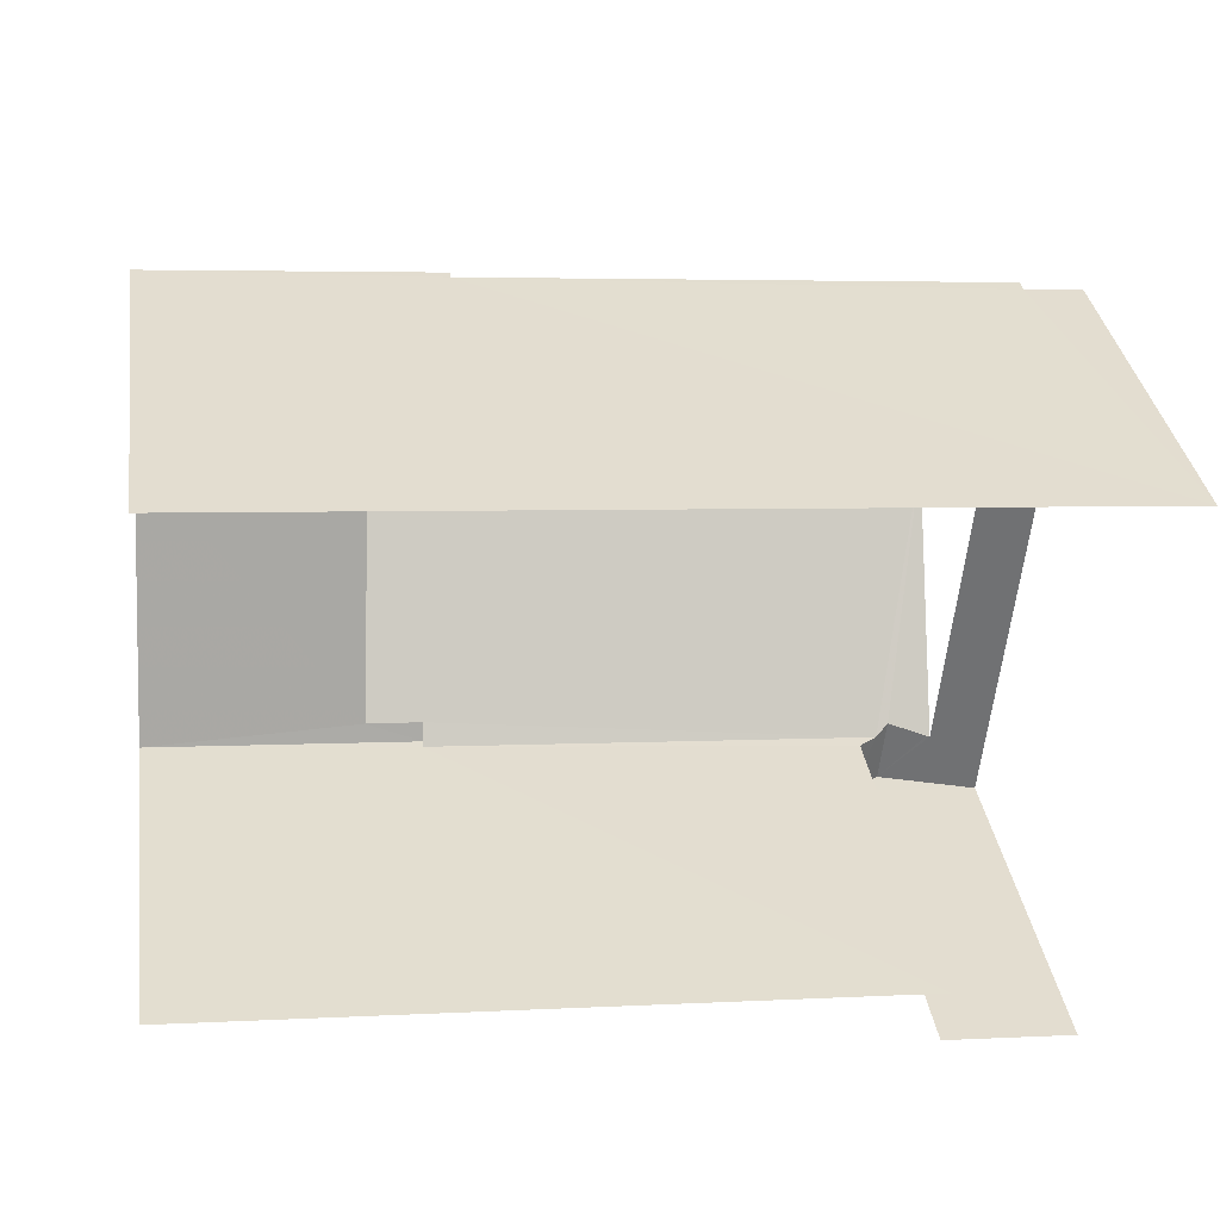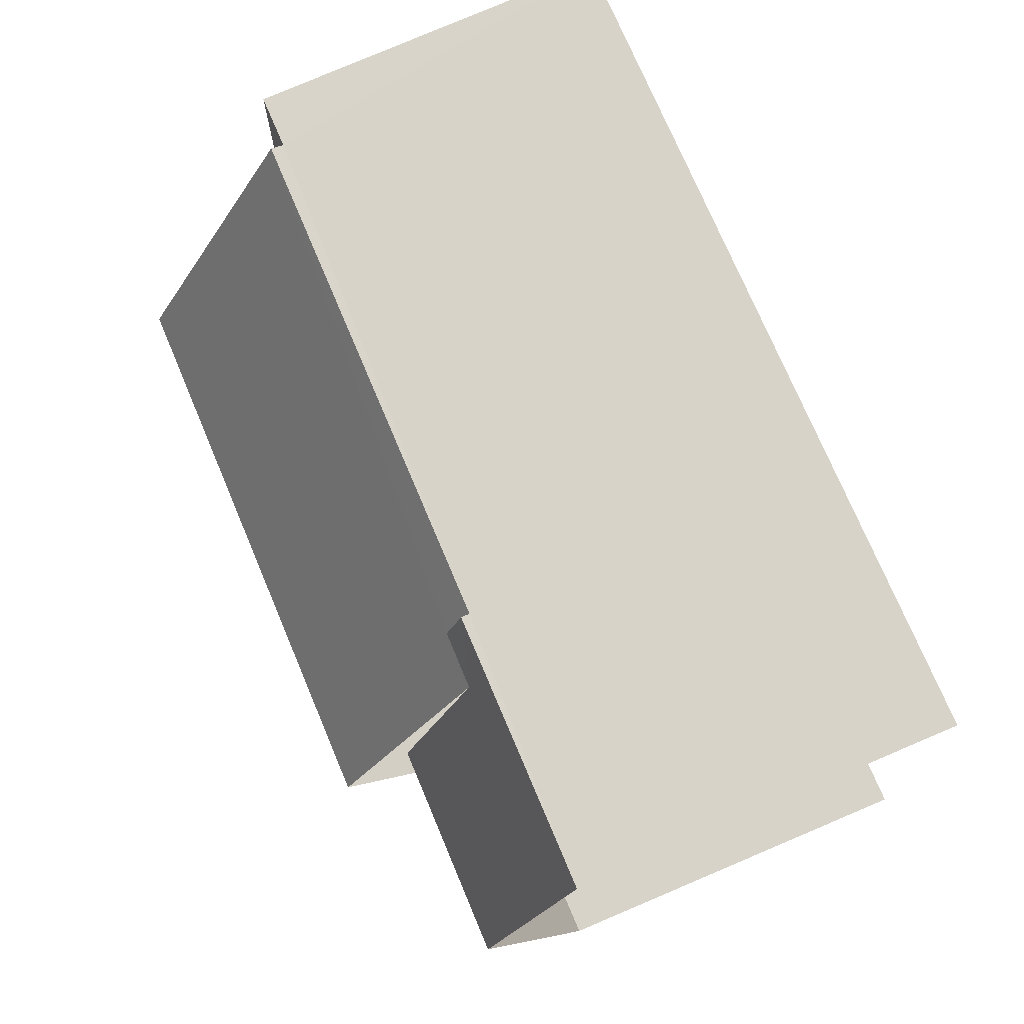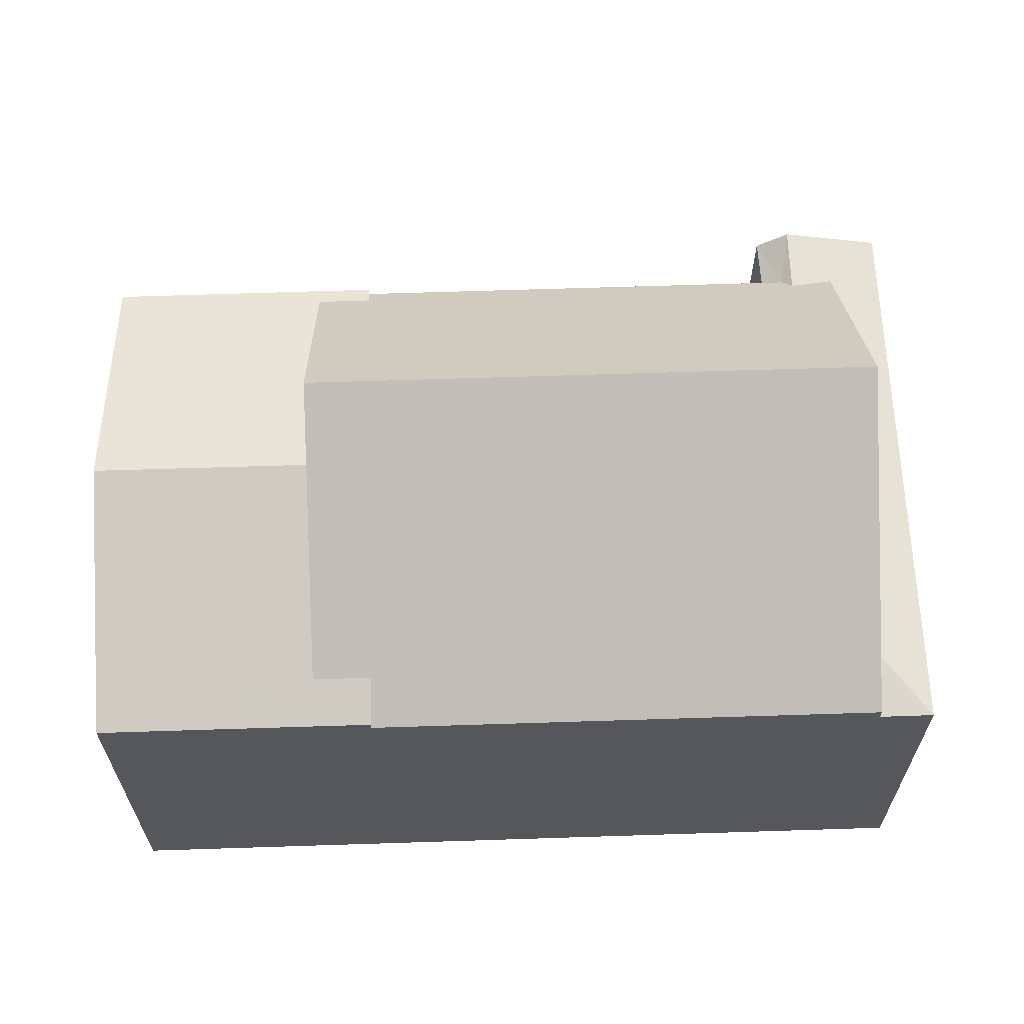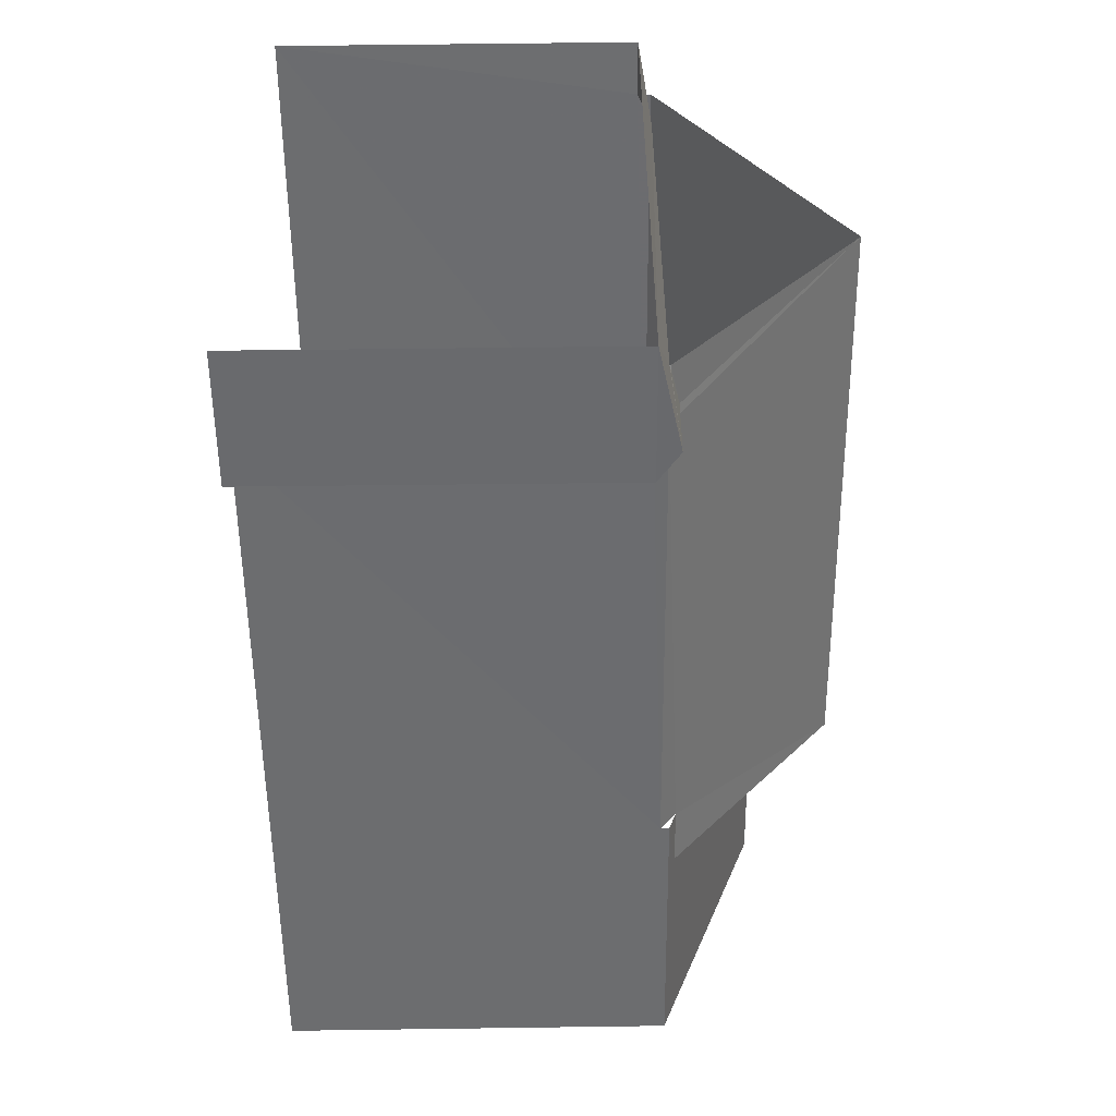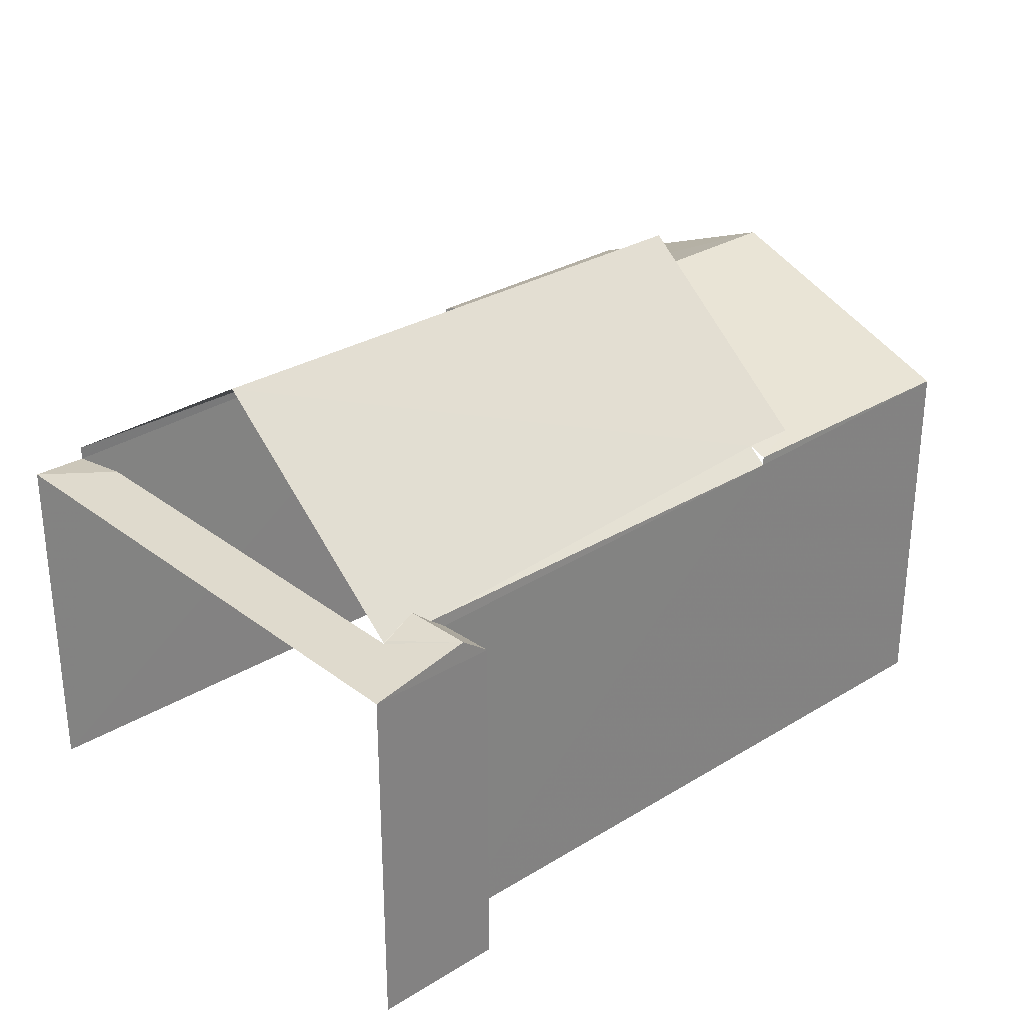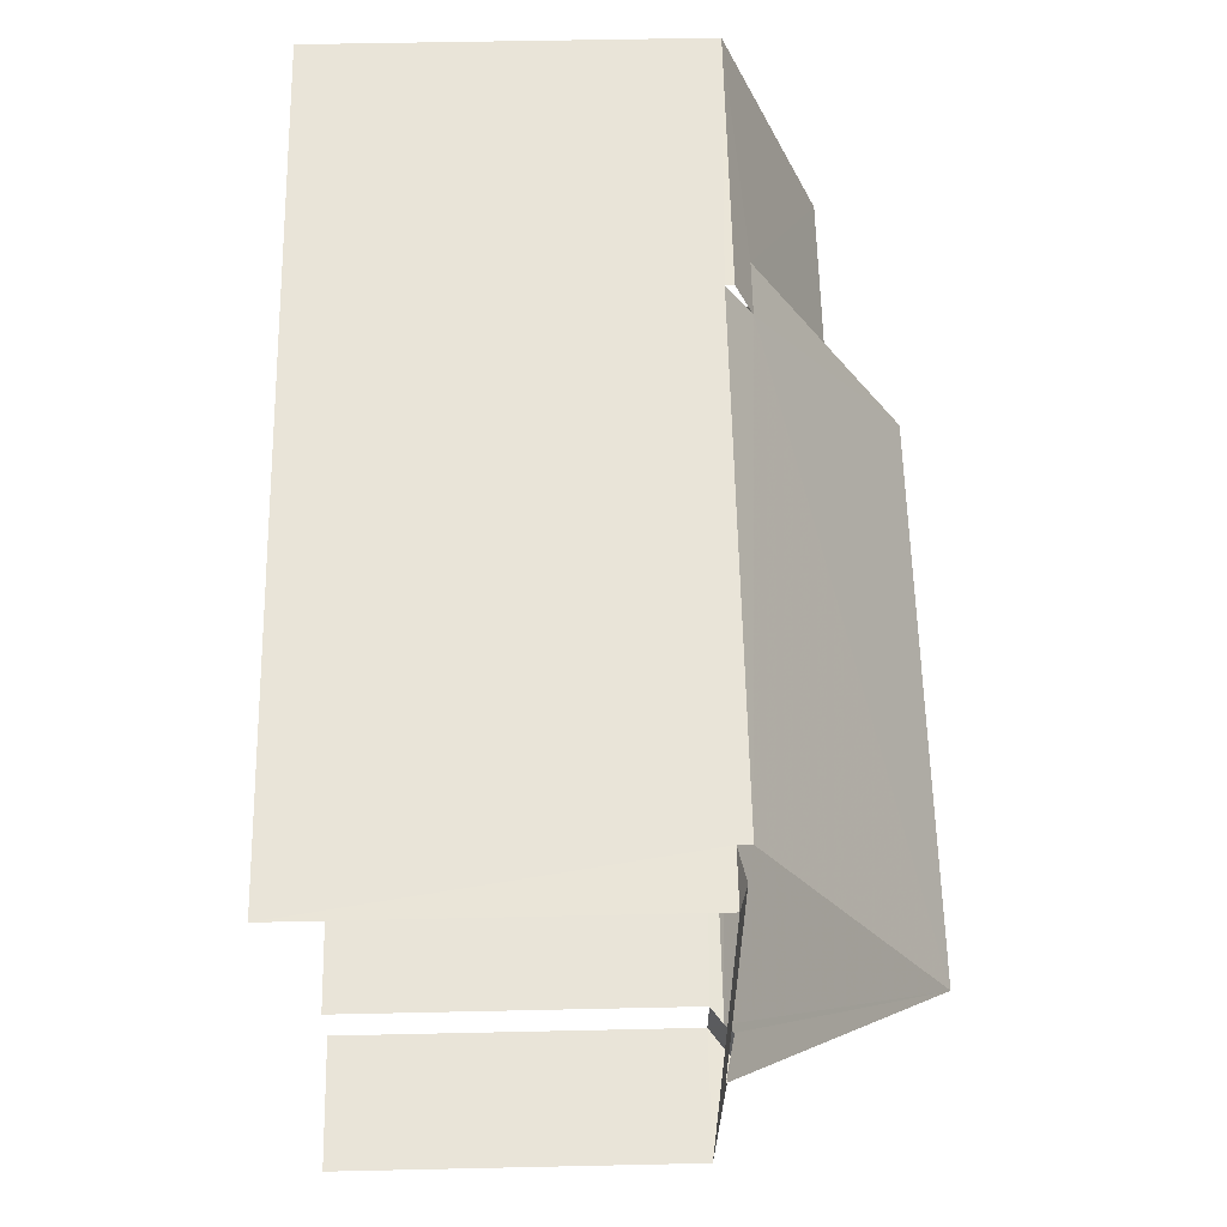
<metadata>
{"format":"obj","ext":"obj","renderer":"f3d","projection":"perspective","resolution":1024,"background":"white","views":[{"elev":35.5,"azim":171.6,"up":"+Y"},{"elev":79.7,"azim":67.0,"up":"+Y"},{"elev":63.2,"azim":-176.8,"up":"+Z"},{"elev":-58.9,"azim":-89.5,"up":"+Y"},{"elev":29.6,"azim":-36.8,"up":"+Z"},{"elev":55.1,"azim":-91.2,"up":"+Y"}]}
</metadata>
<code>
v -3.736e+05 -1.056e+05 20.66
v -3.736e+05 -1.056e+05 20.66
v -3.736e+05 -1.056e+05 20.66
v -3.736e+05 -1.056e+05 20.66
v -3.736e+05 -1.056e+05 20.66
v -3.736e+05 -1.056e+05 20.66
v -3.736e+05 -1.056e+05 28.74
v -3.736e+05 -1.056e+05 27.19
v -3.736e+05 -1.056e+05 27.07
v -3.736e+05 -1.056e+05 27.07
v -3.736e+05 -1.056e+05 28.74
v -3.736e+05 -1.056e+05 27.19
v -3.736e+05 -1.056e+05 26.92
v -3.736e+05 -1.056e+05 26.93
v -3.736e+05 -1.056e+05 27.37
v -3.736e+05 -1.056e+05 27.37
v -3.736e+05 -1.056e+05 29.96
v -3.736e+05 -1.056e+05 29.96
v -3.736e+05 -1.056e+05 27.07
v -3.736e+05 -1.056e+05 27.07
v -3.736e+05 -1.056e+05 26.93
v -3.736e+05 -1.056e+05 27.08
v -3.736e+05 -1.056e+05 26.93
v -3.736e+05 -1.056e+05 26.93
v -3.736e+05 -1.056e+05 26.93
v -3.736e+05 -1.056e+05 26.71
v -3.736e+05 -1.056e+05 27.08
v -3.736e+05 -1.056e+05 26.71
v -3.736e+05 -1.056e+05 26.71
v -3.736e+05 -1.056e+05 26.71
v -3.736e+05 -1.056e+05 26.91
v -3.736e+05 -1.056e+05 26.71
v -3.736e+05 -1.056e+05 26.91
f 1 2 3
f 3 2 4
f 4 2 5
f 2 6 5
f 9 1 7
f 1 3 7
f 3 19 7
f 24 10 12
f 2 26 6
f 2 28 26
f 11 16 17
f 8 11 17
f 15 20 13
f 32 4 5
f 32 30 4
f 21 18 33
f 33 18 31
f 31 14 29
f 31 18 14
f 7 8 9
f 9 8 10
f 7 11 8
f 10 8 12
f 13 14 15
f 16 15 17
f 17 15 18
f 15 14 18
f 11 7 16
f 7 19 16
f 16 20 15
f 16 19 20
f 18 21 22
f 17 18 12
f 21 23 22
f 17 12 8
f 24 12 25
f 18 22 25
f 12 18 25
f 26 25 27
f 27 25 22
f 28 25 26
f 29 30 31
f 30 32 31
f 31 32 33
f 23 27 22
f 33 32 27
f 23 33 27
f 25 28 24
f 10 24 9
f 9 24 1
f 28 2 24
f 24 2 1
f 33 23 21
f 5 6 32
f 32 26 27
f 32 6 26
f 20 19 13
f 29 14 13
f 30 29 4
f 13 19 3
f 4 13 3
f 4 29 13

</code>
